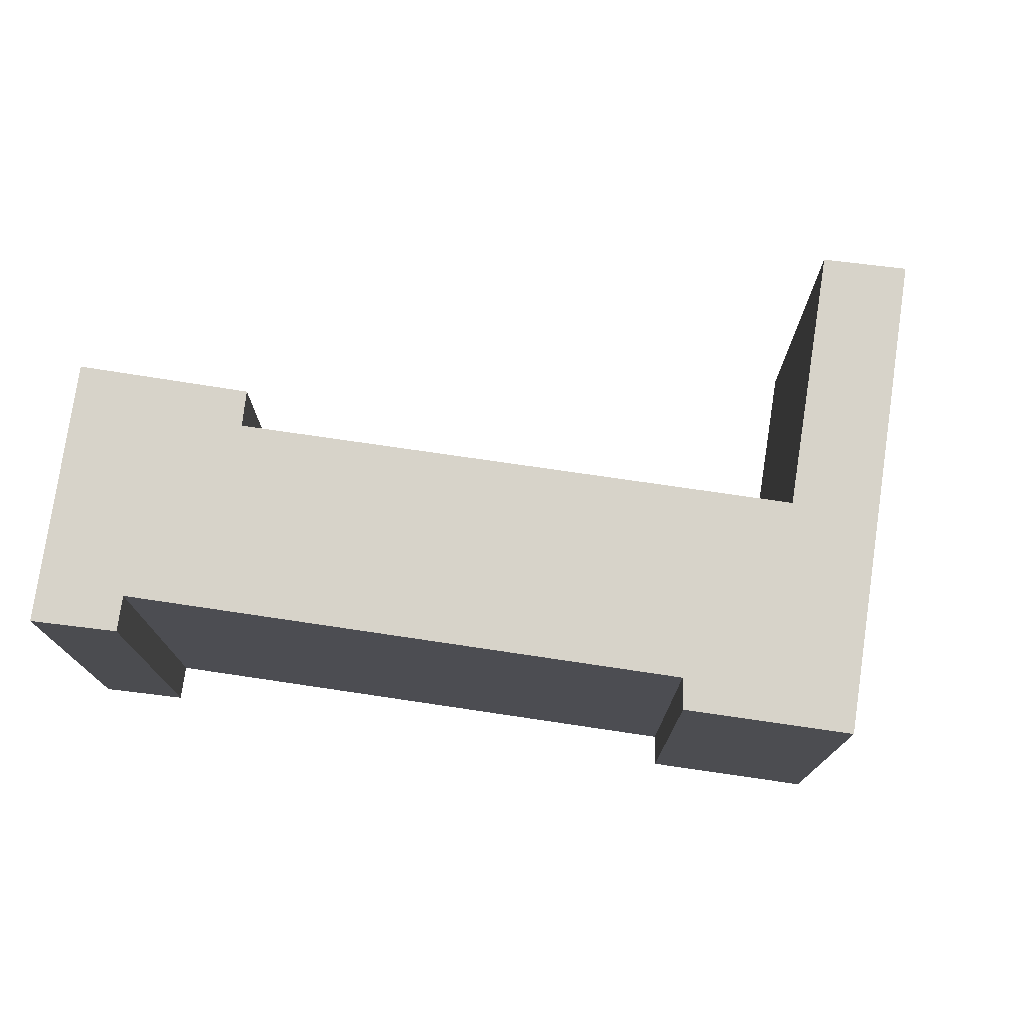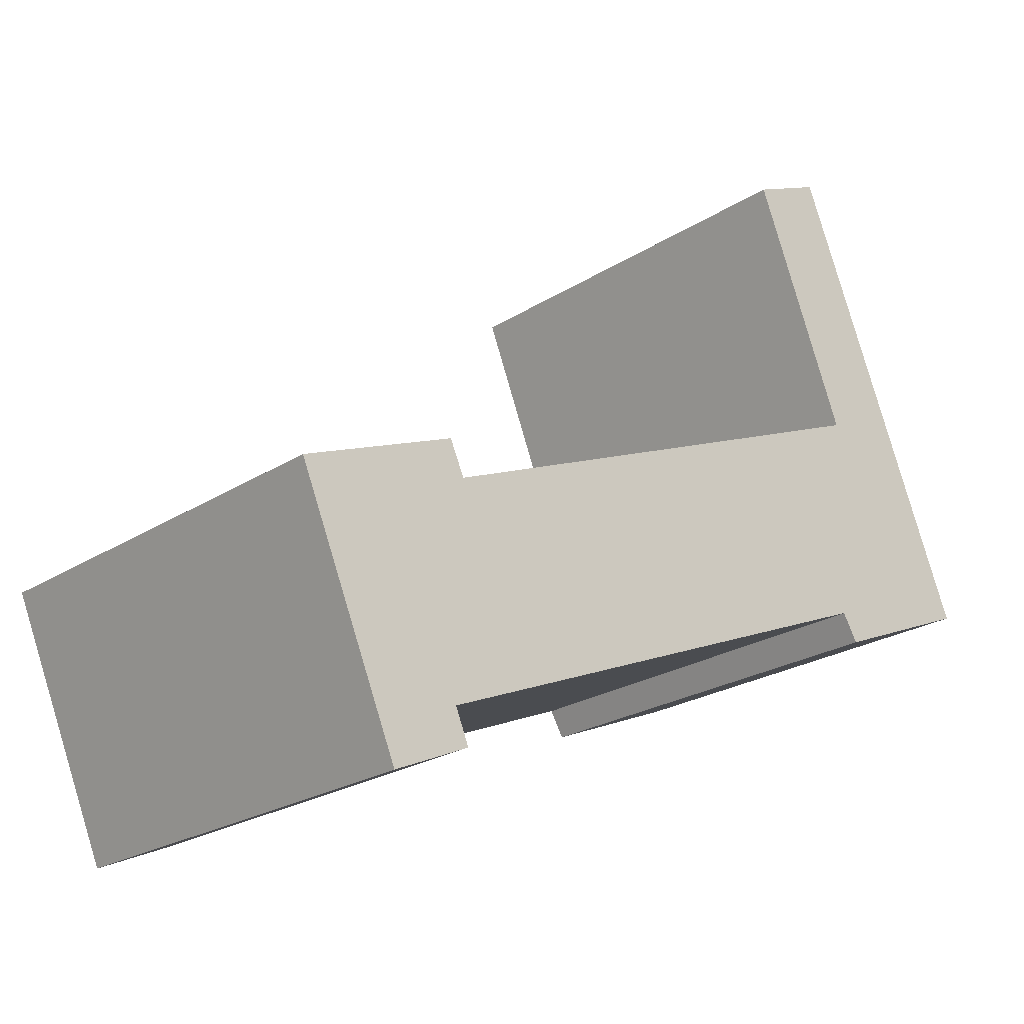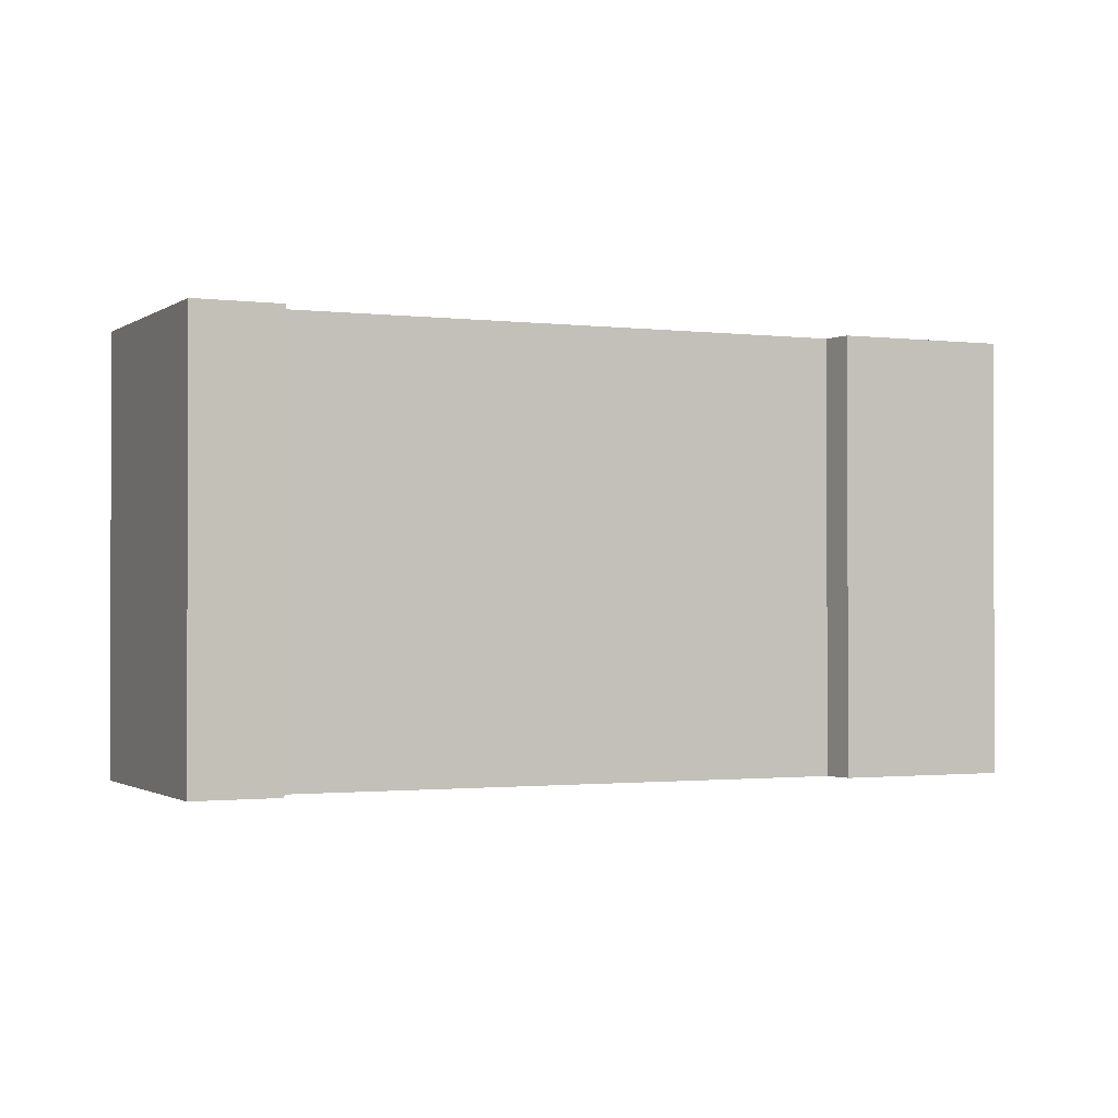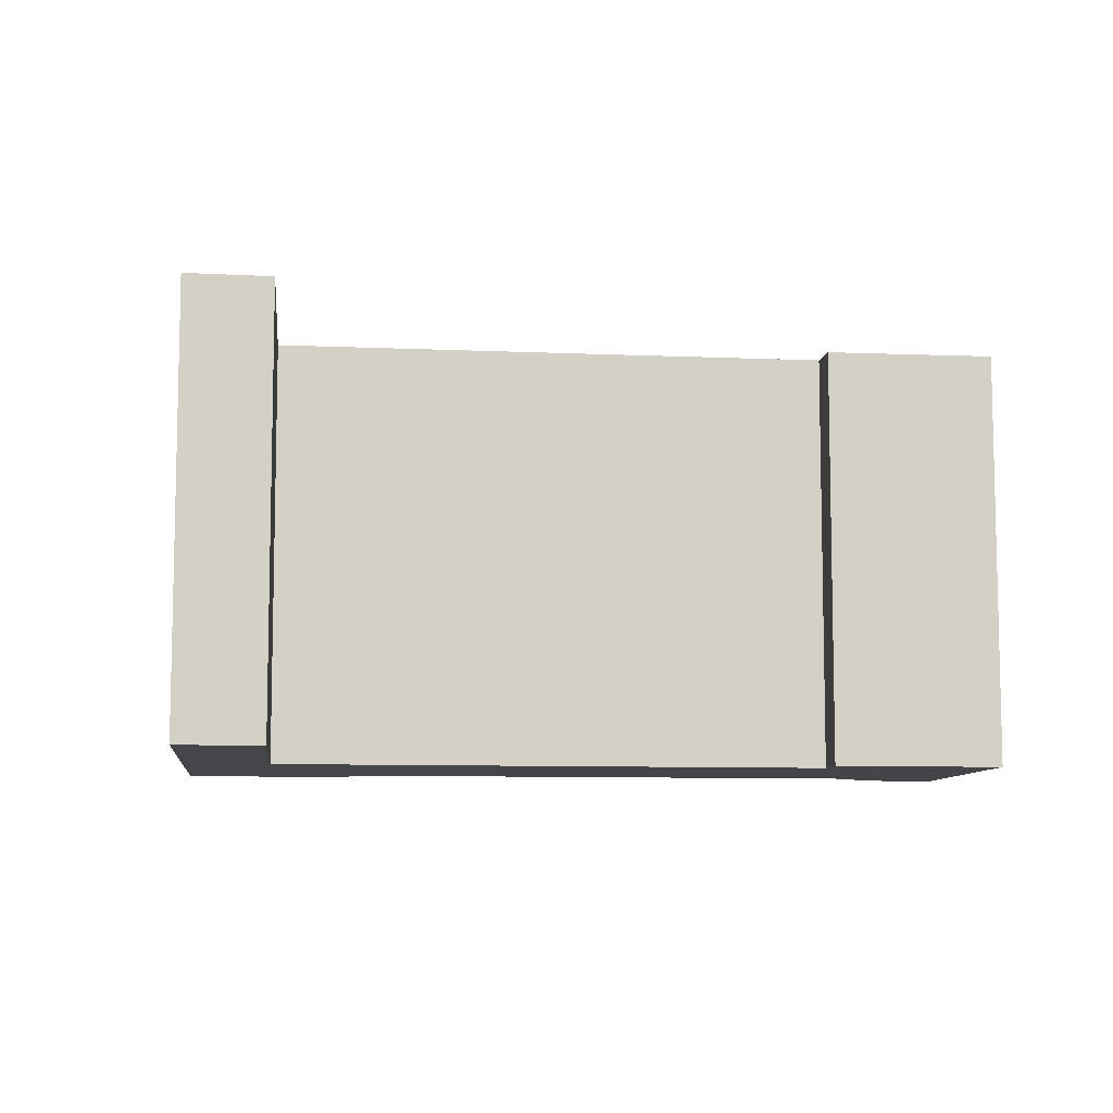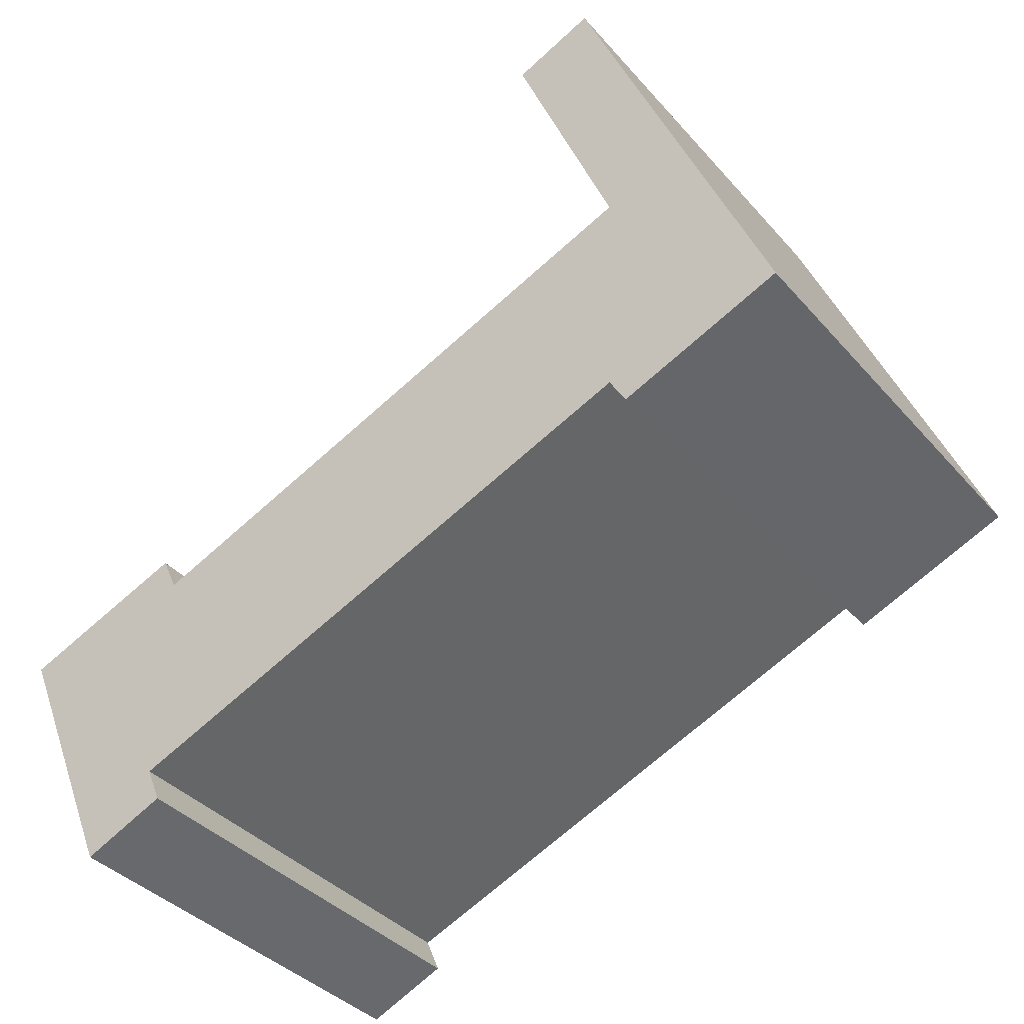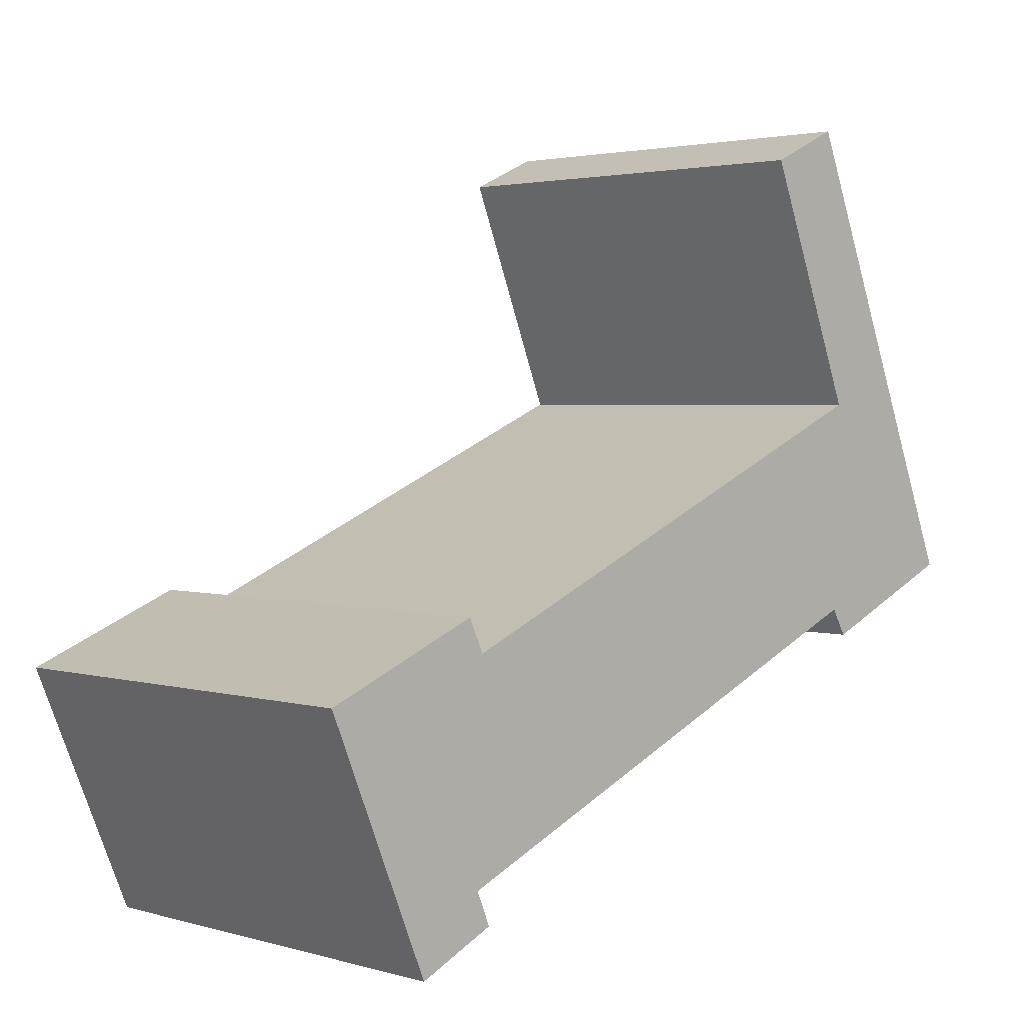
<metadata>
{"format":"obj","ext":"obj","renderer":"f3d","projection":"perspective","resolution":1024,"background":"white","views":[{"elev":76.2,"azim":-149.0,"up":"+Y"},{"elev":-23.2,"azim":137.2,"up":"+Z"},{"elev":-1.2,"azim":178.3,"up":"+Y"},{"elev":-8.6,"azim":15.9,"up":"+Y"},{"elev":-37.2,"azim":-144.4,"up":"+Z"},{"elev":2.7,"azim":134.4,"up":"+Z"}]}
</metadata>
<code>
v  12.72 6.306 -1.129
v  10.13 6.306 -0.658
v  10.36 6.306 -0.168
v  10.22 6.306 -3.753
v  10.01 6.306 -4.248
v  11.18 6.306 -4.772
v  2.543 6.306 -0.563
v  2.452 6.306 2.56
v  3.913 6.306 6.166
v  1.519 6.306 3.657
v  2.774 6.306 6.678
v  0 6.306 3.861e-16
v  2.696 6.306 3.163
v  2.304 6.306 -0.967
v  11.18 2.922e-16 -4.772
v  10.01 2.601e-16 -4.248
v  10.22 2.298e-16 -3.753
v  2.543 3.447e-17 -0.563
v  2.304 5.921e-17 -0.967
v  0 0 0
v  2.774 -4.089e-16 6.678
v  1.519 -2.239e-16 3.657
v  10.13 4.029e-17 -0.658
v  10.36 1.029e-17 -0.168
v  12.72 6.913e-17 -1.129
v  3.913 -3.776e-16 6.166
v  2.452 -1.568e-16 2.56
v  2.696 -1.937e-16 3.163
g defaultobject
f 1 2 3
f 2 1 4
f 4 1 5
f 5 1 6
f 2 7 8
f 7 2 4
f 9 10 11
f 10 9 12
f 12 9 13
f 12 13 8
f 12 8 14
f 14 8 7
f 15 5 6
f 5 15 16
f 17 7 4
f 7 17 18
f 19 12 14
f 12 19 20
f 16 4 5
f 4 16 17
f 20 10 12
f 10 20 11
f 11 20 21
f 21 20 22
f 23 3 2
f 3 23 24
f 18 14 7
f 14 18 19
f 25 6 1
f 6 25 15
f 21 9 11
f 9 21 26
f 27 2 8
f 2 27 23
f 26 13 9
f 13 26 8
f 8 26 27
f 27 26 28
f 24 1 3
f 1 24 25
f 24 23 25
f 17 25 23
f 16 25 17
f 15 25 16
f 27 18 23
f 17 23 18
f 21 22 26
f 20 26 22
f 28 26 20
f 27 28 20
f 19 27 20
f 18 27 19

</code>
